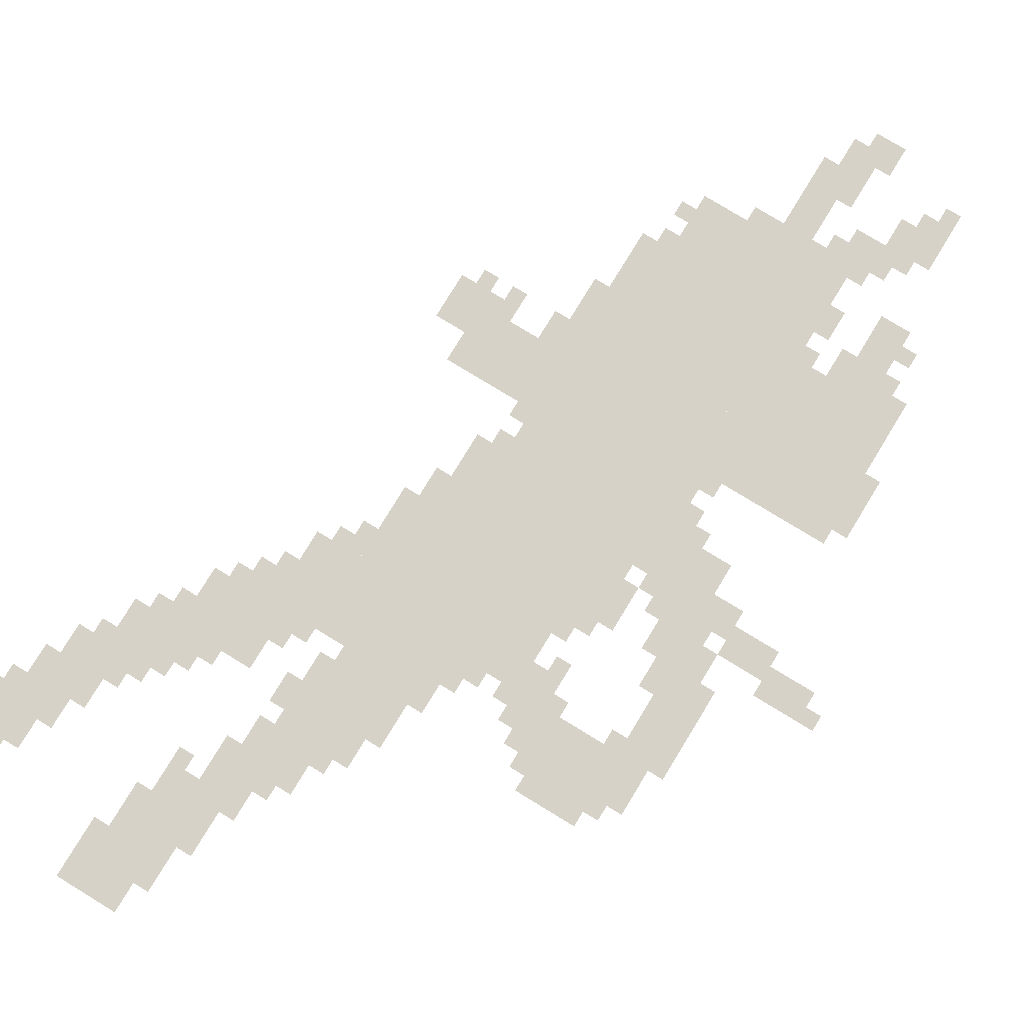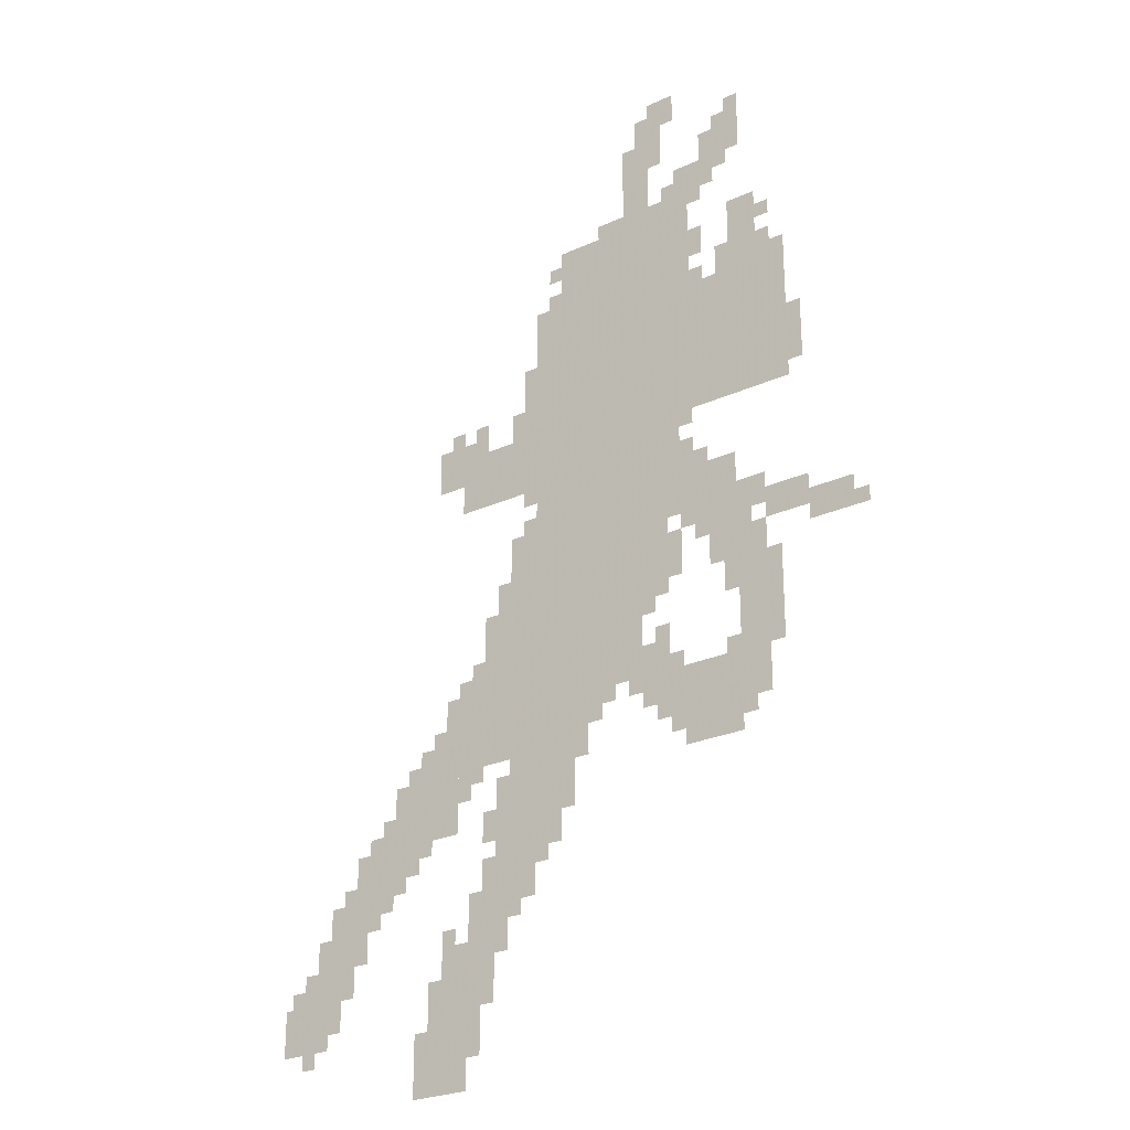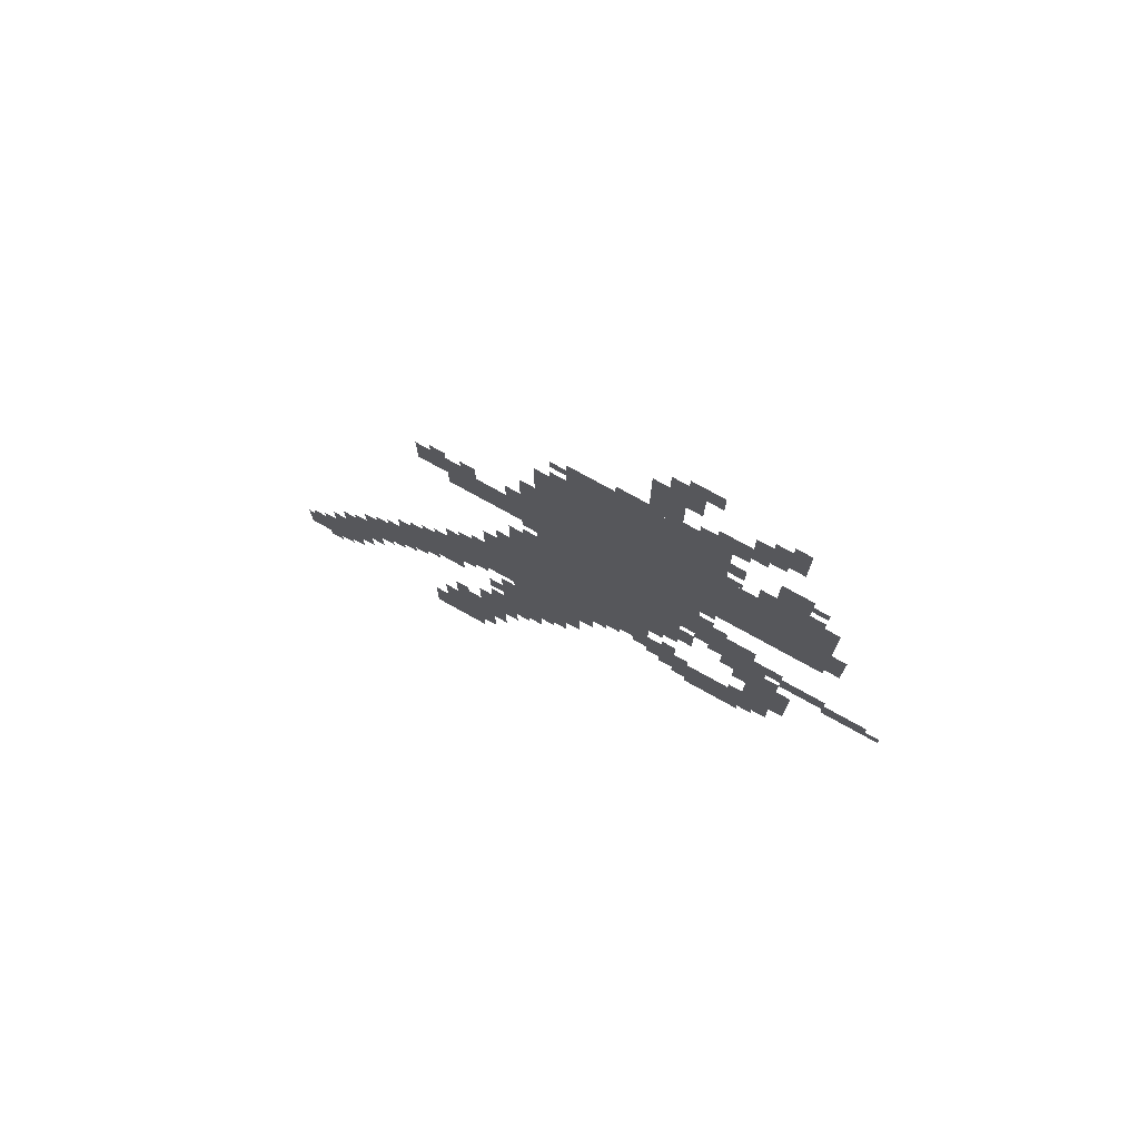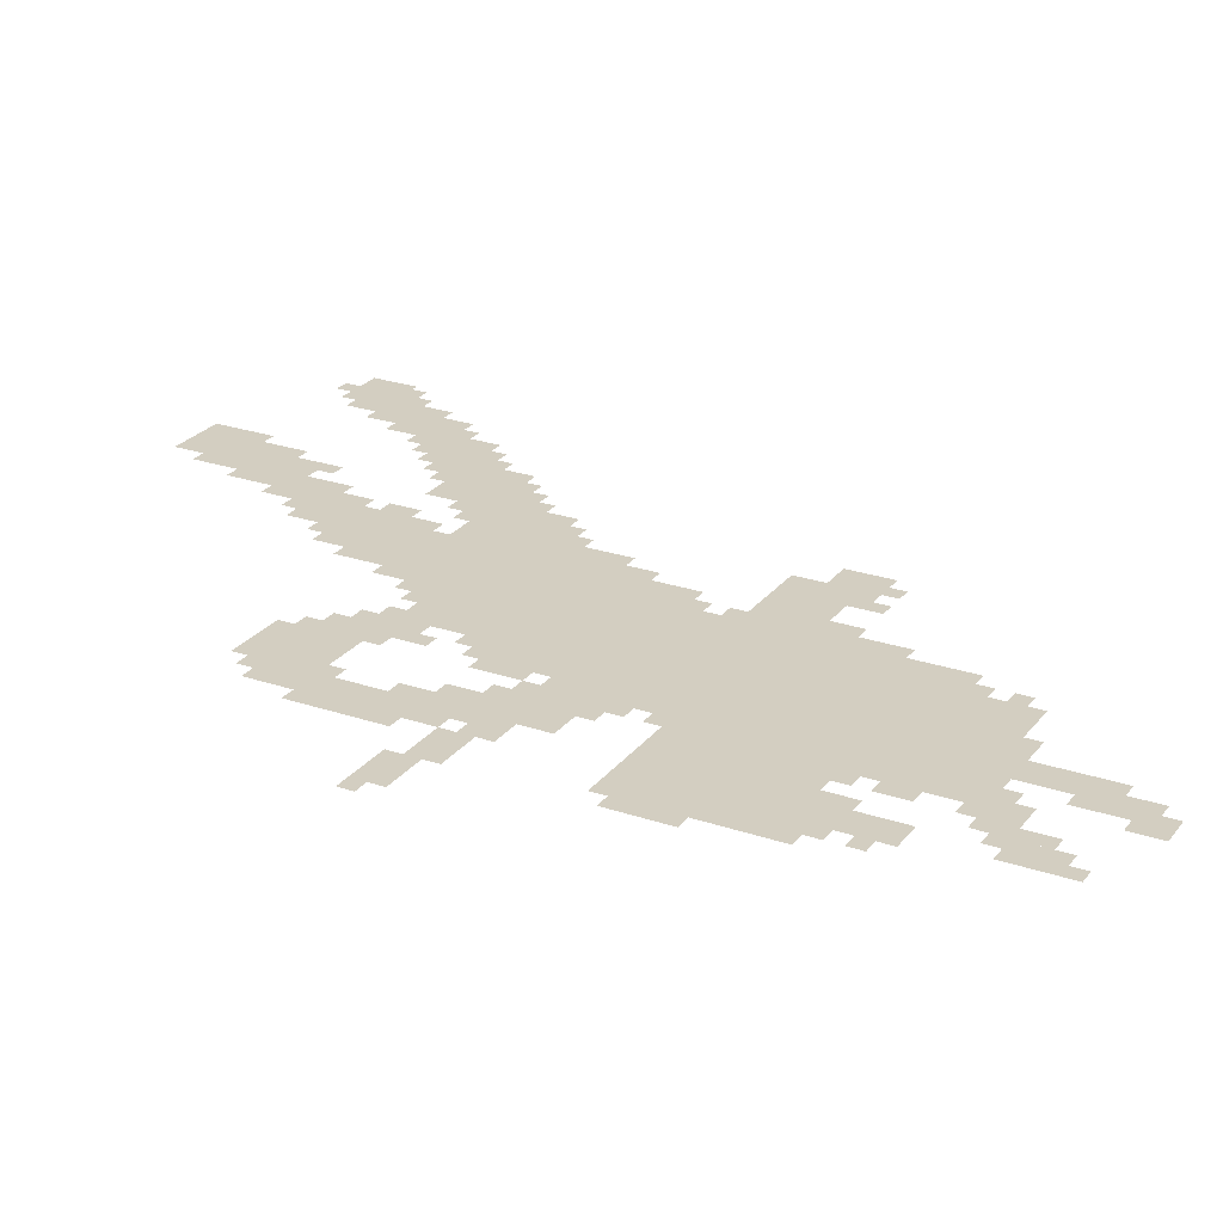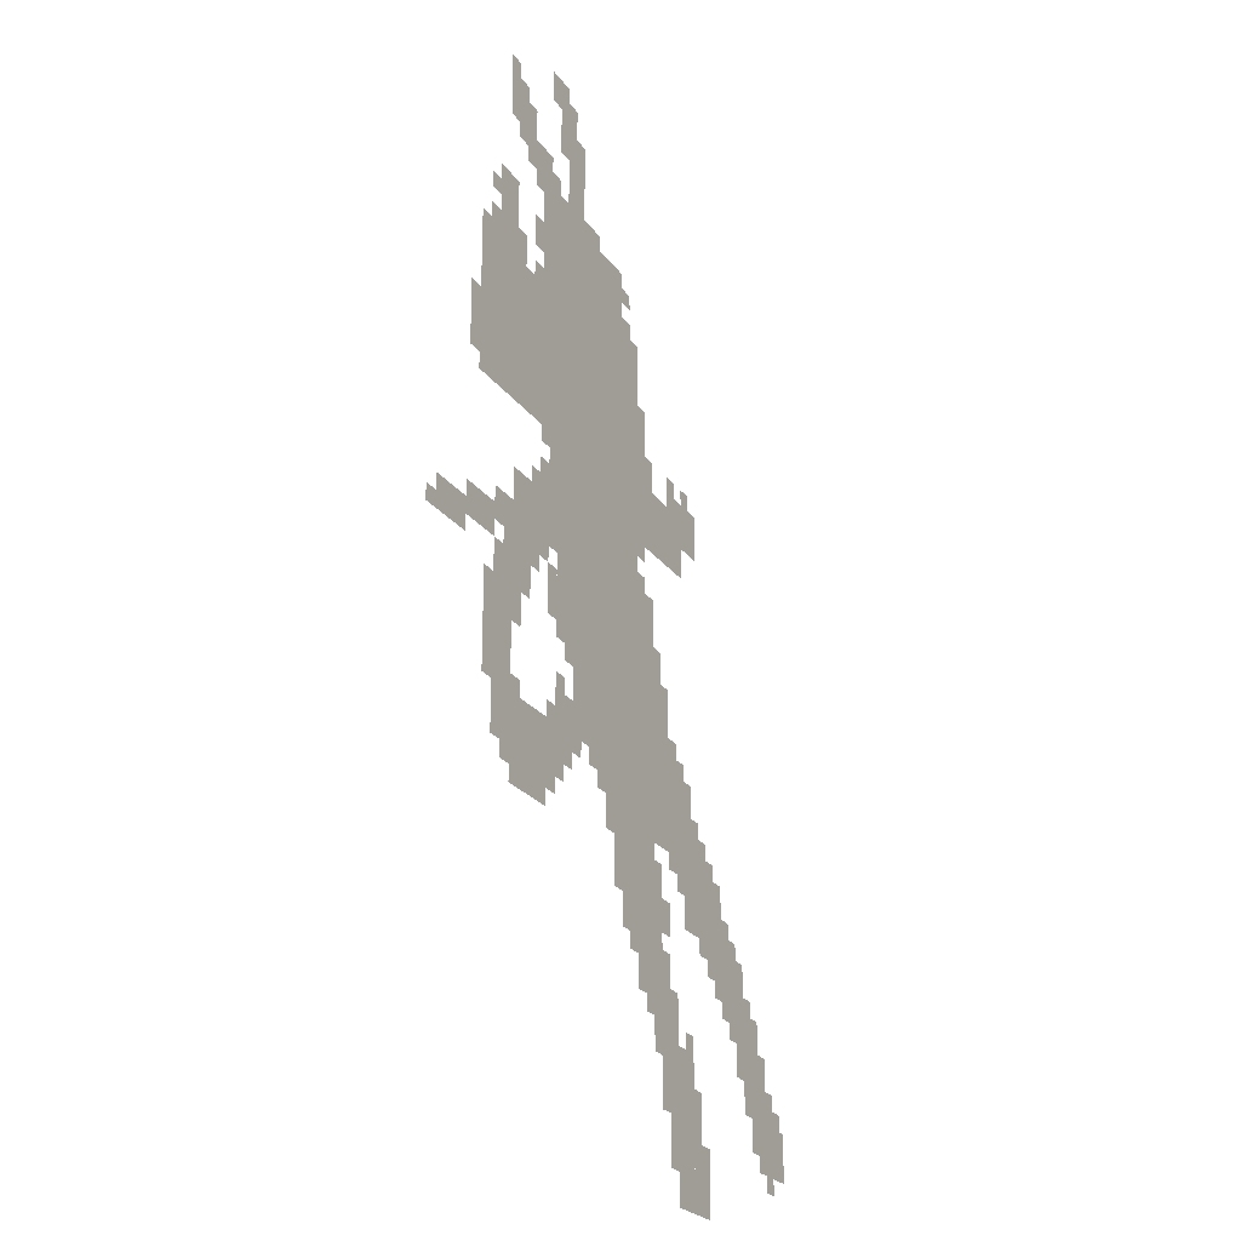
<metadata>
{"format":"obj","ext":"obj","renderer":"f3d","projection":"perspective","resolution":1024,"background":"white","views":[{"elev":77.9,"azim":31.4,"up":"+Z"},{"elev":-25.4,"azim":36.5,"up":"+Y"},{"elev":76.4,"azim":29.0,"up":"+Y"},{"elev":25.3,"azim":118.7,"up":"+Z"},{"elev":-23.8,"azim":116.5,"up":"+Y"}]}
</metadata>
<code>
g xingzuo_2_rw-mesh
v -448 1247 0
v -448 1631 0
v -768 1631 0
v -768 1247 0
v -448 895 0
v -448 1247 0
v -768 1247 0
v -768 895 0
v -160 1279 0
v -160 1567 0
v -448 1567 0
v -448 1279 0
v -640 639 0
v -640 895 0
v -896 895 0
v -896 639 0
v -704 447 0
v -704 607 0
v -864 607 0
v -864 447 0
v -896 63 0
v -896 287 0
v -992 287 0
v -992 63 0
v -960 511 0
v -960 671 0
v -1088 671 0
v -1088 511 0
v -800 1215 0
v -800 1343 0
v -960 1343 0
v -960 1215 0
v -512 735 0
v -512 895 0
v -640 895 0
v -640 735 0
v -544 1631 0
v -544 1759 0
v -704 1759 0
v -704 1631 0
v -384 1631 0
v -384 1759 0
v -544 1759 0
v -544 1631 0
v -192 735 0
v -192 927 0
v -288 927 0
v -288 735 0
v -288 1055 0
v -288 1151 0
v -448 1151 0
v -448 1055 0
v -1248 159 0
v -1248 287 0
v -1344 287 0
v -1344 159 0
v -1184 287 0
v -1184 415 0
v -1280 415 0
v -1280 287 0
v -768 351 0
v -768 447 0
v -896 447 0
v -896 351 0
v -1088 415 0
v -1088 543 0
v -1184 543 0
v -1184 415 0
v -352 639 0
v -352 735 0
v -480 735 0
v -480 639 0
v -256 927 0
v -256 1055 0
v -352 1055 0
v -352 927 0
v -224 639 0
v -224 735 0
v -352 735 0
v -352 639 0
v -288 575 0
v -288 639 0
v -416 639 0
v -416 575 0
v -992 0 0
v -992 127 0
v -1056 127 0
v -1056 0 0
v -896 703 0
v -896 831 0
v -960 831 0
v -960 703 0
v -768 991 0
v -768 1119 0
v -832 1119 0
v -832 991 0
v -256 1855 0
v -256 1951 0
v -320 1951 0
v -320 1855 0
v -128 991 0
v -128 1055 0
v -224 1055 0
v -224 991 0
v -1344 127 0
v -1344 223 0
v -1393 223 0
v -1393 127 0
v -320 1791 0
v -320 1855 0
v -416 1855 0
v -416 1791 0
v -32 959 0
v -32 1023 0
v -128 1023 0
v -128 959 0
v -832 255 0
v -832 351 0
v -896 351 0
v -896 255 0
v -960 1279 0
v -960 1375 0
v -1024 1375 0
v -1024 1279 0
v -224 1631 0
v -224 1727 0
v -288 1727 0
v -288 1631 0
v -480 1759 0
v -480 1855 0
v -544 1855 0
v -544 1759 0
v -480 1855 0
v -480 1951 0
v -544 1951 0
v -544 1855 0
v -768 895 0
v -768 991 0
v -832 991 0
v -832 895 0
v -896 607 0
v -896 703 0
v -960 703 0
v -960 607 0
v -768 1183 0
v -768 1343 0
v -800 1343 0
v -800 1183 0
v -768 1343 0
v -768 1503 0
v -800 1503 0
v -800 1343 0
v -384 1567 0
v -384 1631 0
v -448 1631 0
v -448 1567 0
v -224 1567 0
v -224 1631 0
v -288 1631 0
v -288 1567 0
v -928 0 0
v -928 63 0
v -992 63 0
v -992 0 0
v -448 735 0
v -448 799 0
v -512 799 0
v -512 735 0
v -640 607 0
v -640 639 0
v -736 639 0
v -736 607 0
v -448 1951 0
v -448 2047 0
v -480 2047 0
v -480 1951 0
v -736 607 0
v -736 639 0
v -832 639 0
v -832 607 0
v -800 1343 0
v -800 1407 0
v -832 1407 0
v -832 1343 0
v -896 1343 0
v -896 1407 0
v -928 1407 0
v -928 1343 0
v -352 991 0
v -352 1055 0
v -384 1055 0
v -384 991 0
v -224 1023 0
v -224 1087 0
v -256 1087 0
v -256 1023 0
v -384 1151 0
v -384 1215 0
v -416 1215 0
v -416 1151 0
v -320 1855 0
v -320 1919 0
v -352 1919 0
v -352 1855 0
v -480 1951 0
v -480 2015 0
v -512 2015 0
v -512 1951 0
v -416 1983 0
v -416 2047 0
v -448 2047 0
v -448 1983 0
v -544 1759 0
v -544 1791 0
v -608 1791 0
v -608 1759 0
v -288 1567 0
v -288 1631 0
v -320 1631 0
v -320 1567 0
v -192 1567 0
v -192 1631 0
v -224 1631 0
v -224 1567 0
v -352 1631 0
v -352 1695 0
v -384 1695 0
v -384 1631 0
v -1120 383 0
v -1120 415 0
v -1184 415 0
v -1184 383 0
v -1024 479 0
v -1024 511 0
v -1088 511 0
v -1088 479 0
v -864 479 0
v -864 543 0
v -896 543 0
v -896 479 0
v -1280 127 0
v -1280 159 0
v -1344 159 0
v -1344 127 0
v -1216 223 0
v -1216 287 0
v -1248 287 0
v -1248 223 0
v -1280 287 0
v -1280 351 0
v -1312 351 0
v -1312 287 0
v -288 863 0
v -288 927 0
v -320 927 0
v -320 863 0
v -864 895 0
v -864 959 0
v -896 959 0
v -896 895 0
v -224 927 0
v -224 991 0
v -256 991 0
v -256 927 0
v -992 671 0
v -992 735 0
v -1024 735 0
v -1024 671 0
v -576 703 0
v -576 735 0
v -640 735 0
v -640 703 0
v -480 671 0
v -480 735 0
v -512 735 0
v -512 671 0
v -832 895 0
v -832 959 0
v -864 959 0
v -864 895 0
v -832 959 0
v -832 1023 0
v -864 1023 0
v -864 959 0
v -960 735 0
v -960 799 0
v -992 799 0
v -992 735 0
v -416 959 0
v -416 1023 0
v -448 1023 0
v -448 959 0
v -960 671 0
v -960 735 0
v -992 735 0
v -992 671 0
v -416 1151 0
v -416 1215 0
v -448 1215 0
v -448 1151 0
v -352 1759 0
v -352 1791 0
v -416 1791 0
v -416 1759 0
v -448 1887 0
v -448 1951 0
v -480 1951 0
v -480 1887 0
v -416 1759 0
v -416 1791 0
v -480 1791 0
v -480 1759 0
v -128 1311 0
v -128 1375 0
v -160 1375 0
v -160 1311 0
v -128 1375 0
v -128 1439 0
v -160 1439 0
v -160 1375 0
v -1088 575 0
v -1088 639 0
v -1120 639 0
v -1120 575 0
v -416 1215 0
v -416 1279 0
v -448 1279 0
v -448 1215 0
v -864 191 0
v -864 255 0
v -896 255 0
v -896 191 0
v -992 159 0
v -992 223 0
v -1024 223 0
v -1024 159 0
v -896 319 0
v -896 383 0
v -928 383 0
v -928 319 0
v -1184 447 0
v -1184 511 0
v -1216 511 0
v -1216 447 0
v -672 543 0
v -672 607 0
v -704 607 0
v -704 543 0
v -256 607 0
v -256 639 0
v -288 639 0
v -288 607 0
v 0 959 0
v 0 991 0
v -32 991 0
v -32 959 0
v -608 671 0
v -608 703 0
v -640 703 0
v -640 671 0
v -1024 671 0
v -1024 703 0
v -1056 703 0
v -1056 671 0
v -448 799 0
v -448 831 0
v -480 831 0
v -480 799 0
v -288 735 0
v -288 767 0
v -320 767 0
v -320 735 0
v -416 735 0
v -416 767 0
v -448 767 0
v -448 735 0
v -480 863 0
v -480 895 0
v -512 895 0
v -512 863 0
v -512 703 0
v -512 735 0
v -544 735 0
v -544 703 0
v -896 831 0
v -896 863 0
v -928 863 0
v -928 831 0
v -416 607 0
v -416 639 0
v -448 639 0
v -448 607 0
v -1152 351 0
v -1152 383 0
v -1184 383 0
v -1184 351 0
v -1216 415 0
v -1216 447 0
v -1248 447 0
v -1248 415 0
v -800 319 0
v -800 351 0
v -832 351 0
v -832 319 0
v -1344 223 0
v -1344 255 0
v -1376 255 0
v -1376 223 0
v -960 287 0
v -960 319 0
v -992 319 0
v -992 287 0
v -1120 543 0
v -1120 575 0
v -1152 575 0
v -1152 543 0
v -928 575 0
v -928 607 0
v -960 607 0
v -960 575 0
v -1056 447 0
v -1056 479 0
v -1088 479 0
v -1088 447 0
v -736 415 0
v -736 447 0
v -768 447 0
v -768 415 0
v -1312 95 0
v -1312 127 0
v -1344 127 0
v -1344 95 0
v -384 1023 0
v -384 1055 0
v -416 1055 0
v -416 1023 0
v -416 927 0
v -416 959 0
v -448 959 0
v -448 927 0
v -1088 543 0
v -1088 575 0
v -1120 575 0
v -1120 543 0
v -256 1951 0
v -256 1983 0
v -288 1983 0
v -288 1951 0
v -416 1791 0
v -416 1823 0
v -448 1823 0
v -448 1791 0
v -288 1823 0
v -288 1855 0
v -320 1855 0
v -320 1823 0
v -864 159 0
v -864 191 0
v -896 191 0
v -896 159 0
v -992 127 0
v -992 159 0
v -1024 159 0
v -1024 127 0
v -896 287 0
v -896 319 0
v -928 319 0
v -928 287 0
v -672 511 0
v -672 543 0
v -704 543 0
v -704 511 0
v -1184 415 0
v -1184 447 0
v -1216 447 0
v -1216 415 0
v -704 1695 0
v -704 1727 0
v -736 1727 0
v -736 1695 0
v -384 1247 0
v -384 1279 0
v -416 1279 0
v -416 1247 0
v -928 1343 0
v -928 1375 0
v -960 1375 0
v -960 1343 0
v -352 1151 0
v -352 1183 0
v -384 1183 0
v -384 1151 0
v -256 1055 0
v -256 1087 0
v -288 1087 0
v -288 1055 0
v -768 1119 0
v -768 1151 0
v -800 1151 0
v -800 1119 0
v -704 1631 0
v -704 1663 0
v -736 1663 0
v -736 1631 0
v -192 1663 0
v -192 1695 0
v -224 1695 0
v -224 1663 0
v -160 1567 0
v -160 1599 0
v -192 1599 0
v -192 1567 0
v -960 1375 0
v -960 1407 0
v -992 1407 0
v -992 1375 0
v -352 1567 0
v -352 1599 0
v -384 1599 0
v -384 1567 0
g xingzuo_2_rw-mesh_0
f 3 2 1
f 1 4 3
f 7 6 5
f 5 8 7
f 11 10 9
f 9 12 11
f 15 14 13
f 13 16 15
f 19 18 17
f 17 20 19
f 23 22 21
f 21 24 23
f 27 26 25
f 25 28 27
f 31 30 29
f 29 32 31
f 35 34 33
f 33 36 35
f 39 38 37
f 37 40 39
f 43 42 41
f 41 44 43
f 47 46 45
f 45 48 47
f 51 50 49
f 49 52 51
f 55 54 53
f 53 56 55
f 59 58 57
f 57 60 59
f 63 62 61
f 61 64 63
f 67 66 65
f 65 68 67
f 71 70 69
f 69 72 71
f 75 74 73
f 73 76 75
f 79 78 77
f 77 80 79
f 83 82 81
f 81 84 83
f 87 86 85
f 85 88 87
f 91 90 89
f 89 92 91
f 95 94 93
f 93 96 95
f 99 98 97
f 97 100 99
f 103 102 101
f 101 104 103
f 107 106 105
f 105 108 107
f 111 110 109
f 109 112 111
f 115 114 113
f 113 116 115
f 119 118 117
f 117 120 119
f 123 122 121
f 121 124 123
f 127 126 125
f 125 128 127
f 131 130 129
f 129 132 131
f 135 134 133
f 133 136 135
f 139 138 137
f 137 140 139
f 143 142 141
f 141 144 143
f 147 146 145
f 145 148 147
f 151 150 149
f 149 152 151
f 155 154 153
f 153 156 155
f 159 158 157
f 157 160 159
f 163 162 161
f 161 164 163
f 167 166 165
f 165 168 167
f 171 170 169
f 169 172 171
f 175 174 173
f 173 176 175
f 179 178 177
f 177 180 179
f 183 182 181
f 181 184 183
f 187 186 185
f 185 188 187
f 191 190 189
f 189 192 191
f 195 194 193
f 193 196 195
f 199 198 197
f 197 200 199
f 203 202 201
f 201 204 203
f 207 206 205
f 205 208 207
f 211 210 209
f 209 212 211
f 215 214 213
f 213 216 215
f 219 218 217
f 217 220 219
f 223 222 221
f 221 224 223
f 227 226 225
f 225 228 227
f 231 230 229
f 229 232 231
f 235 234 233
f 233 236 235
f 239 238 237
f 237 240 239
f 243 242 241
f 241 244 243
f 247 246 245
f 245 248 247
f 251 250 249
f 249 252 251
f 255 254 253
f 253 256 255
f 259 258 257
f 257 260 259
f 263 262 261
f 261 264 263
f 267 266 265
f 265 268 267
f 271 270 269
f 269 272 271
f 275 274 273
f 273 276 275
f 279 278 277
f 277 280 279
f 283 282 281
f 281 284 283
f 287 286 285
f 285 288 287
f 291 290 289
f 289 292 291
f 295 294 293
f 293 296 295
f 299 298 297
f 297 300 299
f 303 302 301
f 301 304 303
f 307 306 305
f 305 308 307
f 311 310 309
f 309 312 311
f 315 314 313
f 313 316 315
f 319 318 317
f 317 320 319
f 323 322 321
f 321 324 323
f 327 326 325
f 325 328 327
f 331 330 329
f 329 332 331
f 335 334 333
f 333 336 335
f 339 338 337
f 337 340 339
f 343 342 341
f 341 344 343
f 347 346 345
f 345 348 347
f 351 350 349
f 349 352 351
f 355 354 353
f 353 356 355
f 359 358 357
f 357 360 359
f 363 362 361
f 361 364 363
f 367 366 365
f 365 368 367
f 371 370 369
f 369 372 371
f 375 374 373
f 373 376 375
f 379 378 377
f 377 380 379
f 383 382 381
f 381 384 383
f 387 386 385
f 385 388 387
f 391 390 389
f 389 392 391
f 395 394 393
f 393 396 395
f 399 398 397
f 397 400 399
f 403 402 401
f 401 404 403
f 407 406 405
f 405 408 407
f 411 410 409
f 409 412 411
f 415 414 413
f 413 416 415
f 419 418 417
f 417 420 419
f 423 422 421
f 421 424 423
f 427 426 425
f 425 428 427
f 431 430 429
f 429 432 431
f 435 434 433
f 433 436 435
f 439 438 437
f 437 440 439
f 443 442 441
f 441 444 443
f 447 446 445
f 445 448 447
f 451 450 449
f 449 452 451
f 455 454 453
f 453 456 455
f 459 458 457
f 457 460 459
f 463 462 461
f 461 464 463
f 467 466 465
f 465 468 467
f 471 470 469
f 469 472 471
f 475 474 473
f 473 476 475
f 479 478 477
f 477 480 479
f 483 482 481
f 481 484 483
f 487 486 485
f 485 488 487
f 491 490 489
f 489 492 491
f 495 494 493
f 493 496 495
f 499 498 497
f 497 500 499
f 503 502 501
f 501 504 503
f 507 506 505
f 505 508 507
f 511 510 509
f 509 512 511
f 515 514 513
f 513 516 515
f 519 518 517
f 517 520 519

</code>
